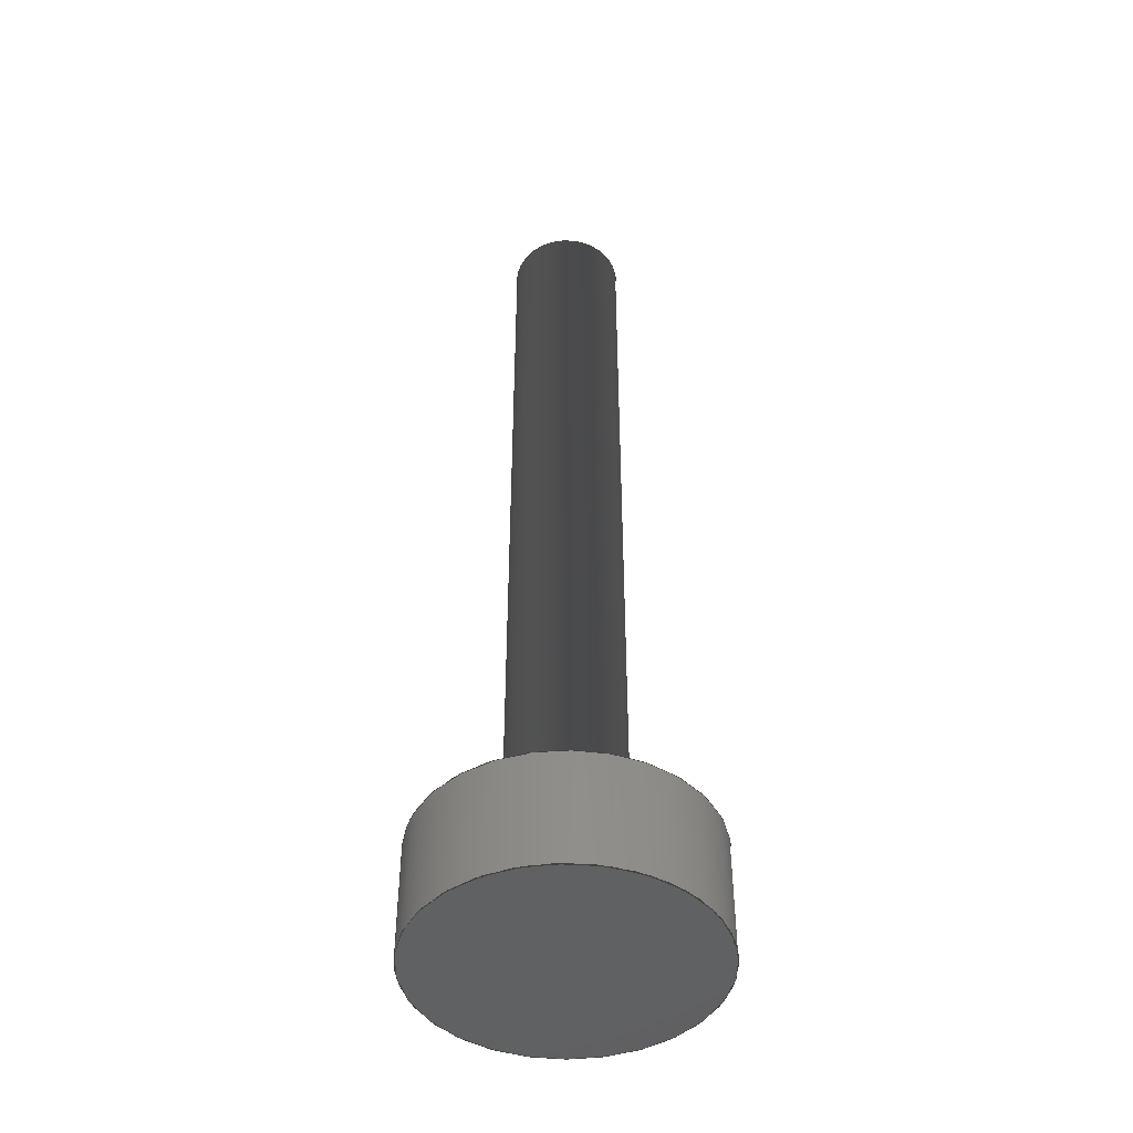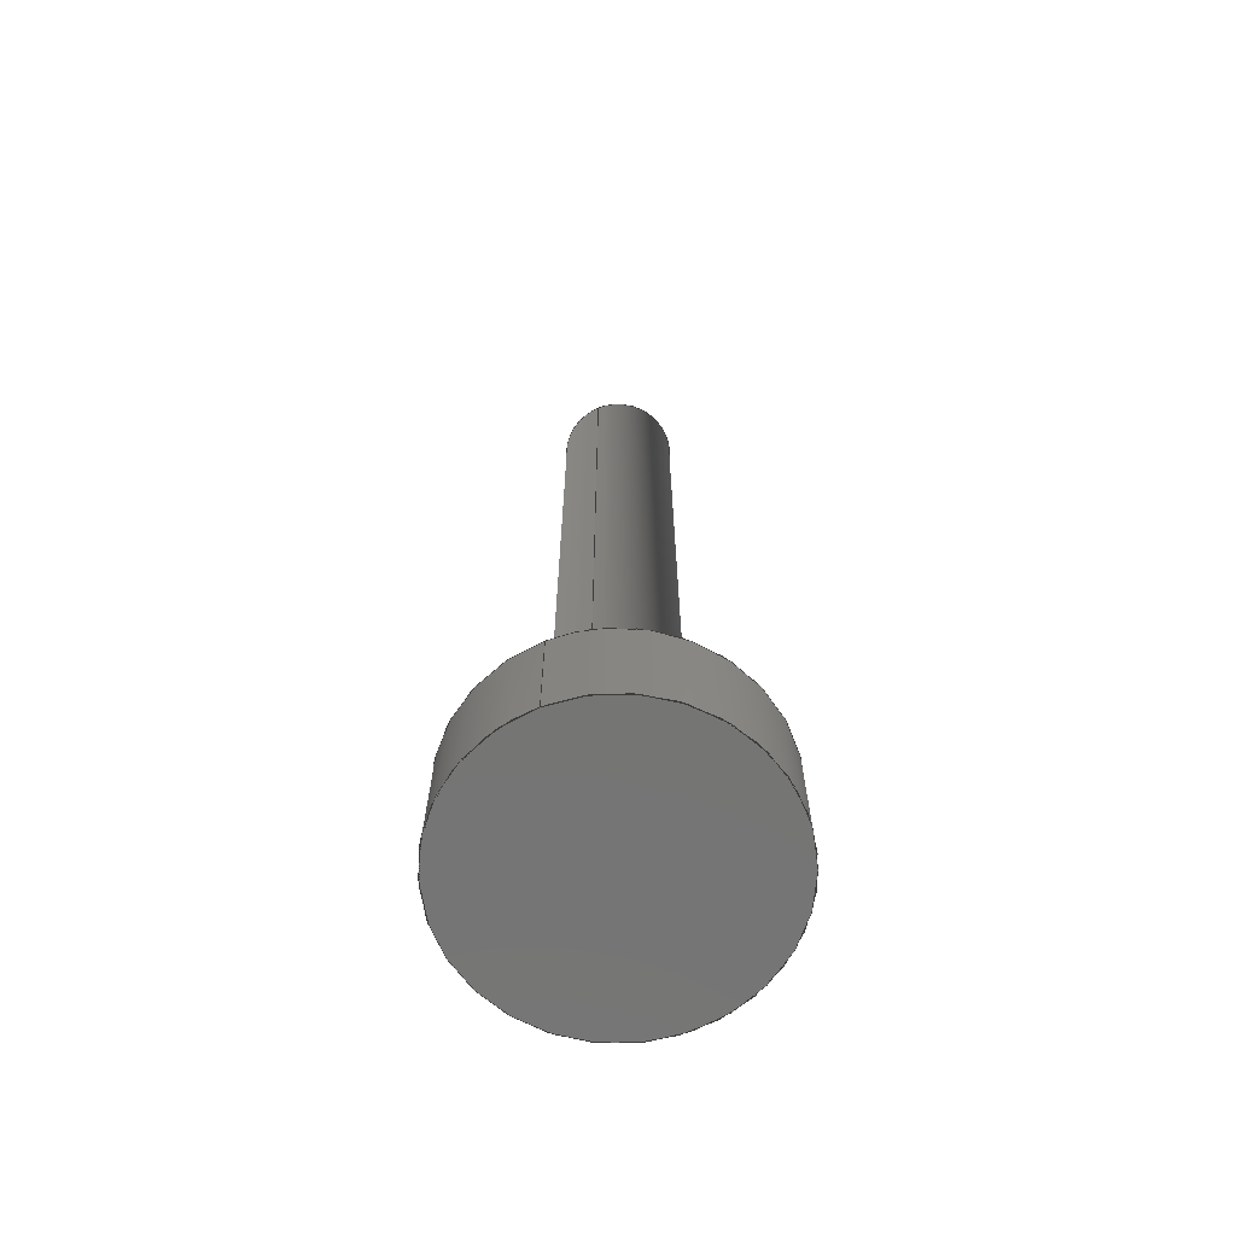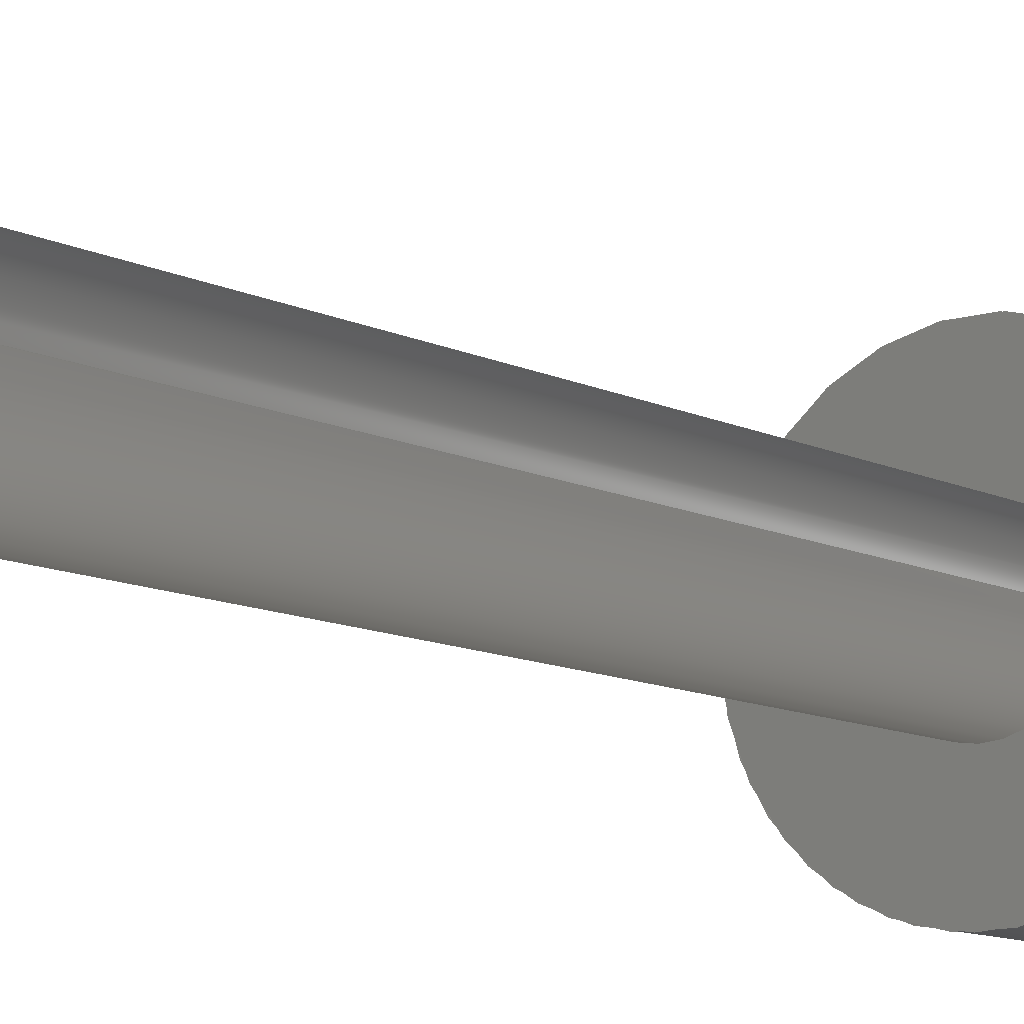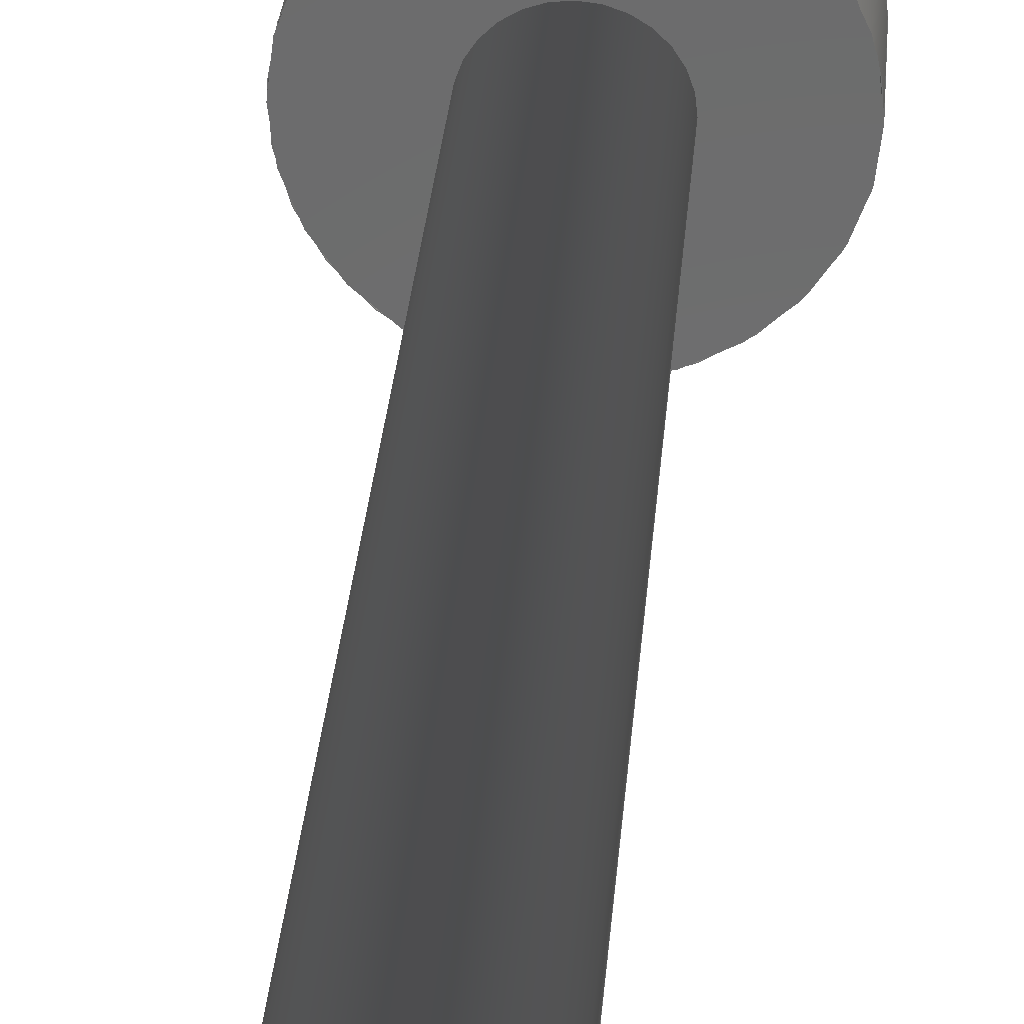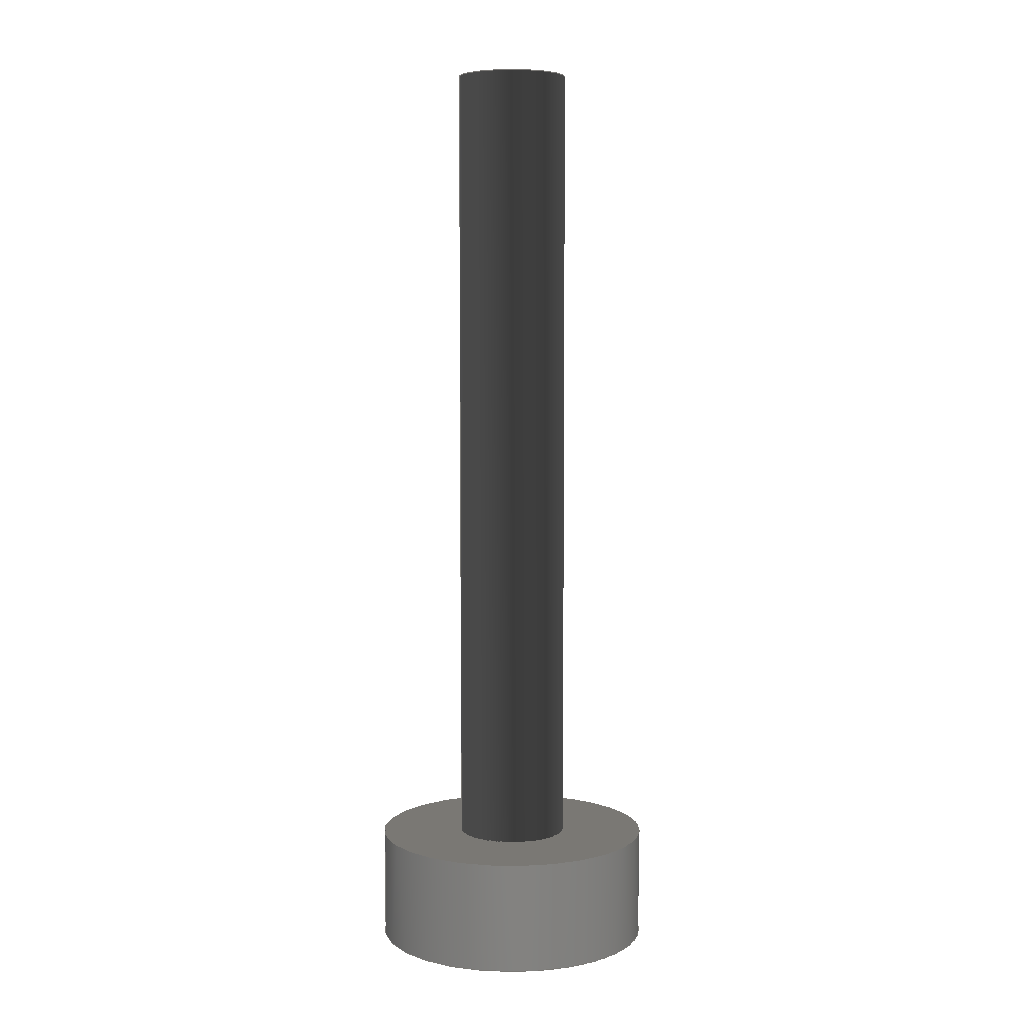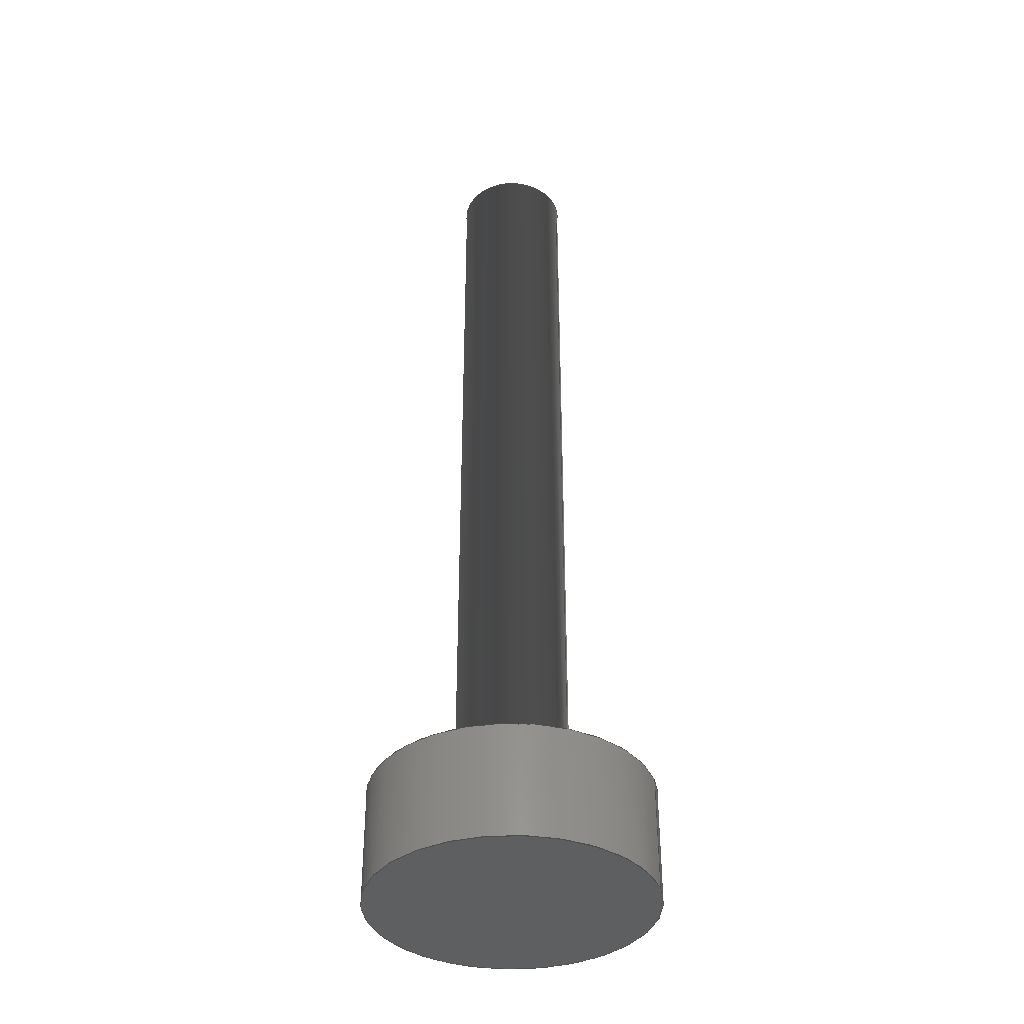
<metadata>
{"format":"iges","ext":"iges","renderer":"f3d","projection":"perspective","resolution":1024,"background":"white","views":[{"elev":-45.1,"azim":172.9,"up":"+Z"},{"elev":-67.1,"azim":112.1,"up":"+Z"},{"elev":-9.9,"azim":36.7,"up":"+Y"},{"elev":31.2,"azim":4.6,"up":"+Y"},{"elev":5.7,"azim":170.0,"up":"+Z"},{"elev":-37.8,"azim":15.7,"up":"+Z"}]}
</metadata>
<code>

,,31HOpen CASCADE IGES processor 7.3,13HFilename.iges,
16HOpen CASCADE 7.3,31HOpen CASCADE IGES processor 7.3,32,308,15,308,15,
,1,2,2HMM,1,0.01,15H2.02e+07,1.125e-07,57,,,11,0,
15H2.02e+07,;
     402       1       0       0       0       0       0       000000000
     402       0       0       1       1                               0
     144       2       0       0       0       0       0       000020000
     144       0       0       1       0                               0
     120       3       0       0       0       0       7       000010000
     120       0       0       1       0                               0
     124       4       0       0       0       0       0       000000000
     124       0       0       1       0                               0
     110       5       0       0       0       0       0       000010000
     110       0       0       1       0                               0
     110       6       0       0       0       0       0       000010000
     110       0       0       1       0                               0
     142       7       0       0       0       0       0       000010500
     142       0       0       1       0                               0
     102       8       0       0       0       0       0       000010000
     102       0       0       1       0                               0
     110       9       0       0       0       0       0       000010000
     110       0       0       1       0                               0
     110      10       0       0       0       0       0       000010000
     110       0       0       1       0                               0
     110      11       0       0       0       0       0       000010000
     110       0       0       1       0                               0
     110      12       0       0       0       0       0       000010000
     110       0       0       1       0                               0
     102      13       0       0       0       0       0       000010000
     102       0       0       1       0                               0
     100      14       0       0       0       0      29       000010000
     100       0       0       1       0                               0
     124      15       0       0       0       0       0       000000000
     124       0       0       1       0                               0
     110      16       0       0       0       0       0       000010000
     110       0       0       1       0                               0
     100      17       0       0       0       0      35       000010000
     100       0       0       1       0                               0
     124      18       0       0       0       0       0       000000000
     124       0       0       1       0                               0
     110      19       0       0       0       0       0       000010000
     110       0       0       1       0                               0
     144      20       0       0       0       0       0       000020000
     144       0       0       1       0                               0
     108      21       0       0       0       0       0       000010000
     108       0       0       1       0                               0
     142      22       0       0       0       0       0       000010500
     142       0       0       1       0                               0
     100      23       0       0       0       0      47       000010000
     100       0       0       1       0                               0
     124      24       0       0       0       0       0       000000000
     124       0       0       1       0                               0
     142      25       0       0       0       0       0       000010500
     142       0       0       1       0                               0
     100      26       0       0       0       0      53       000010000
     100       0       0       1       0                               0
     124      27       0       0       0       0       0       000000000
     124       0       0       1       0                               0
     144      28       0       0       0       0       0       000020000
     144       0       0       1       0                               0
     108      29       0       0       0       0       0       000010000
     108       0       0       1       0                               0
     142      30       0       0       0       0       0       000010500
     142       0       0       1       0                               0
     100      31       0       0       0       0      63       000010000
     100       0       0       1       0                               0
     124      32       0       0       0       0       0       000000000
     124       0       0       1       0                               0
     144      33       0       0       0       0       0       000020000
     144       0       0       1       0                               0
     120      34       0       0       0       0      69       000010000
     120       0       0       1       0                               0
     124      35       0       0       0       0       0       000000000
     124       0       0       1       0                               0
     110      36       0       0       0       0       0       000010000
     110       0       0       1       0                               0
     110      37       0       0       0       0       0       000010000
     110       0       0       1       0                               0
     142      38       0       0       0       0       0       000010500
     142       0       0       1       0                               0
     102      39       0       0       0       0       0       000010000
     102       0       0       1       0                               0
     110      40       0       0       0       0       0       000010000
     110       0       0       1       0                               0
     110      41       0       0       0       0       0       000010000
     110       0       0       1       0                               0
     110      42       0       0       0       0       0       000010000
     110       0       0       1       0                               0
     110      43       0       0       0       0       0       000010000
     110       0       0       1       0                               0
     102      44       0       0       0       0       0       000010000
     102       0       0       1       0                               0
     110      45       0       0       0       0       0       000010000
     110       0       0       1       0                               0
     100      46       0       0       0       0      93       000010000
     100       0       0       1       0                               0
     124      47       0       0       0       0       0       000000000
     124       0       0       1       0                               0
     110      48       0       0       0       0       0       000010000
     110       0       0       1       0                               0
     100      49       0       0       0       0      99       000010000
     100       0       0       1       0                               0
     124      50       0       0       0       0       0       000000000
     124       0       0       1       0                               0
     144      51       0       0       0       0       0       000020000
     144       0       0       1       0                               0
     108      52       0       0       0       0       0       000010000
     108       0       0       1       0                               0
     142      53       0       0       0       0       0       000010500
     142       0       0       1       0                               0
     100      54       0       0       0       0     109       000010000
     100       0       0       1       0                               0
     124      55       0       0       0       0       0       000000000
     124       0       0       1       0                               0
402,5,3,39,55,65,101;                                            0000001
144,5,1,0,13;                                                    0000003
120,9,11,6.283,12.57;                               0000005
124,1,0,0,25.5,0,1,0,-52,0,0,1,-22;                   0000007
110,0,0,1,0,0,0;                                           0000009
110,5,0,-4,5,0,0;                                          0000011
142,0,5,15,25,3;                                                 0000013
102,4,17,19,21,23;                                               0000015
110,3.488e-16,12.57,0,0,6.283,0;           0000017
110,-2.22e-16,6.283,0,1,6.283,0;           0000019
110,1,6.283,0,1,12.57,0;                        0000021
110,1,12.57,0,2.22e-16,12.57,0;          0000023
102,4,27,31,33,37;                                               0000025
100,0,0,0,5,0,5,0;                                        0000027
124,1,0,-0,25.5,0,1,0,-52,0,0,1,-26;                  0000029
110,30.5,-52,-26,30.5,-52,-22;                               0000031
100,0,0,0,5,0,5,0;                                        0000033
124,1,0,0,25.5,0,-1,0,-52,0,0,-1,-22;                 0000035
110,30.5,-52,-22,30.5,-52,-26;                               0000037
144,41,1,1,43,49;                                                0000039
108,0,0,1,-22,0,25.5,-52,-22,0;                           0000041
142,0,41,0,45,2;                                                 0000043
100,0,0,0,5,0,5,0;                                        0000045
124,1,0,-0,25.5,0,1,0,-52,0,0,1,-22;                  0000047
142,0,41,0,51,2;                                                 0000049
100,0,0,0,2,0,2,0;                                        0000051
124,1,0,0,25.5,0,-1,0,-52,0,0,-1,-22;                 0000053
144,57,1,0,59;                                                   0000055
108,-0,-0,-1,26,0,25.5,-52,-26,0;                         0000057
142,0,57,0,61,2;                                                 0000059
100,0,0,0,5,0,5,0;                                        0000061
124,1,0,0,25.5,0,-1,0,-52,0,0,-1,-26;                 0000063
144,67,1,0,75;                                                   0000065
120,71,73,0,6.283;                                        0000067
124,1,0,0,25.5,0,-1,0,-52,0,0,-1,-22;                 0000069
110,0,0,1,0,0,0;                                           0000071
110,2,0,-29,2,0,0;                                         0000073
142,0,67,77,87,3;                                                0000075
102,4,79,81,83,85;                                               0000077
110,1,6.283,0,-2.22e-16,6.283,0;           0000079
110,0,6.283,0,-4.811e-17,0,0;                    0000081
110,-2.22e-16,1.554e-15,0,1,7.994e-15,0;   0000083
110,1,6.217e-15,0,1,6.283,0;                     0000085
102,4,89,91,95,97;                                               0000087
110,27.5,-52,-22,27.5,-52,7;                                 0000089
100,0,0,0,2,0,2,0;                                        0000091
124,1,0,0,25.5,0,-1,0,-52,0,0,-1,7;                   0000093
110,27.5,-52,7,27.5,-52,-22;                                 0000095
100,0,0,0,2,0,2,0;                                        0000097
124,1,0,-0,25.5,0,1,0,-52,0,0,1,-22;                  0000099
144,103,1,0,105;                                                 0000101
108,0,0,1,7,0,25.5,-52,7,0;                               0000103
142,0,103,0,107,2;                                               0000105
100,0,0,0,2,0,2,0;                                        0000107
124,1,0,-0,25.5,0,1,0,-52,0,0,1,7;                    0000109
S      1G      4D    110P     55
</code>
